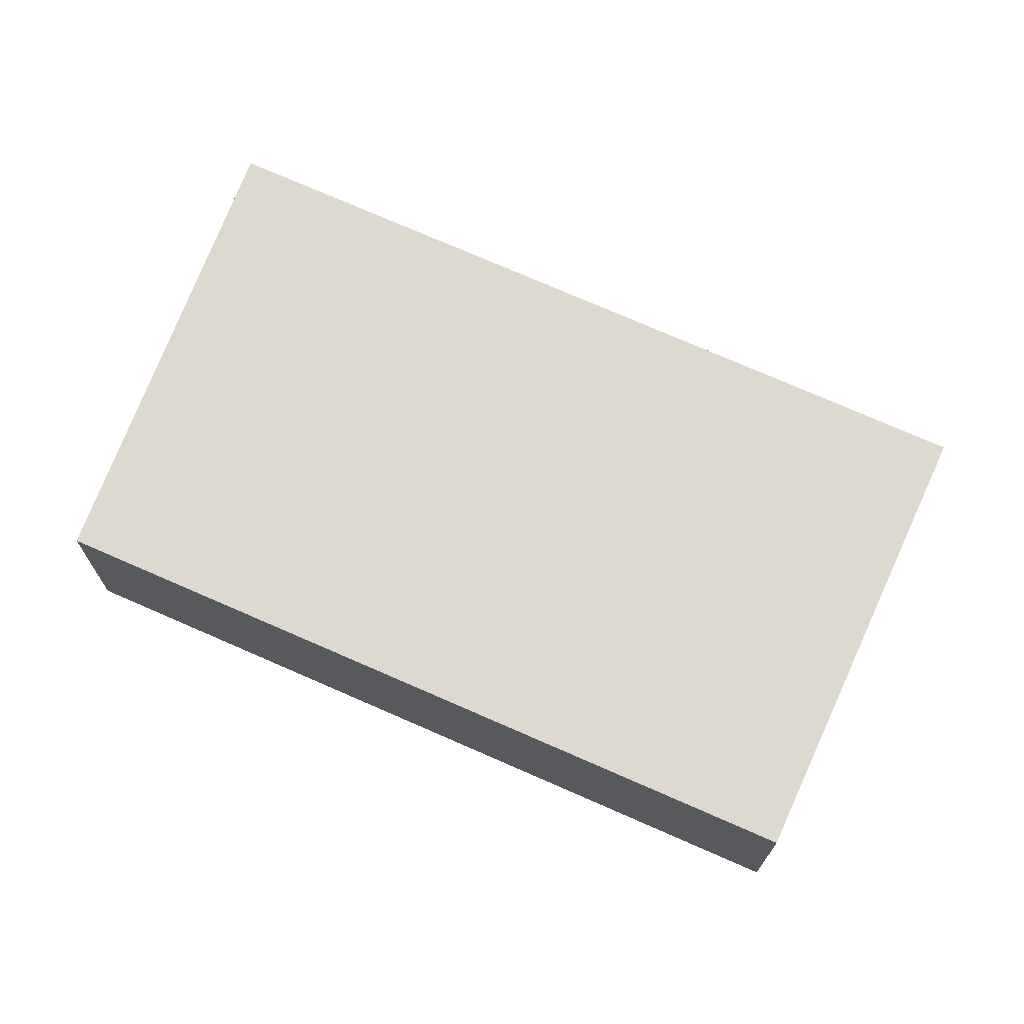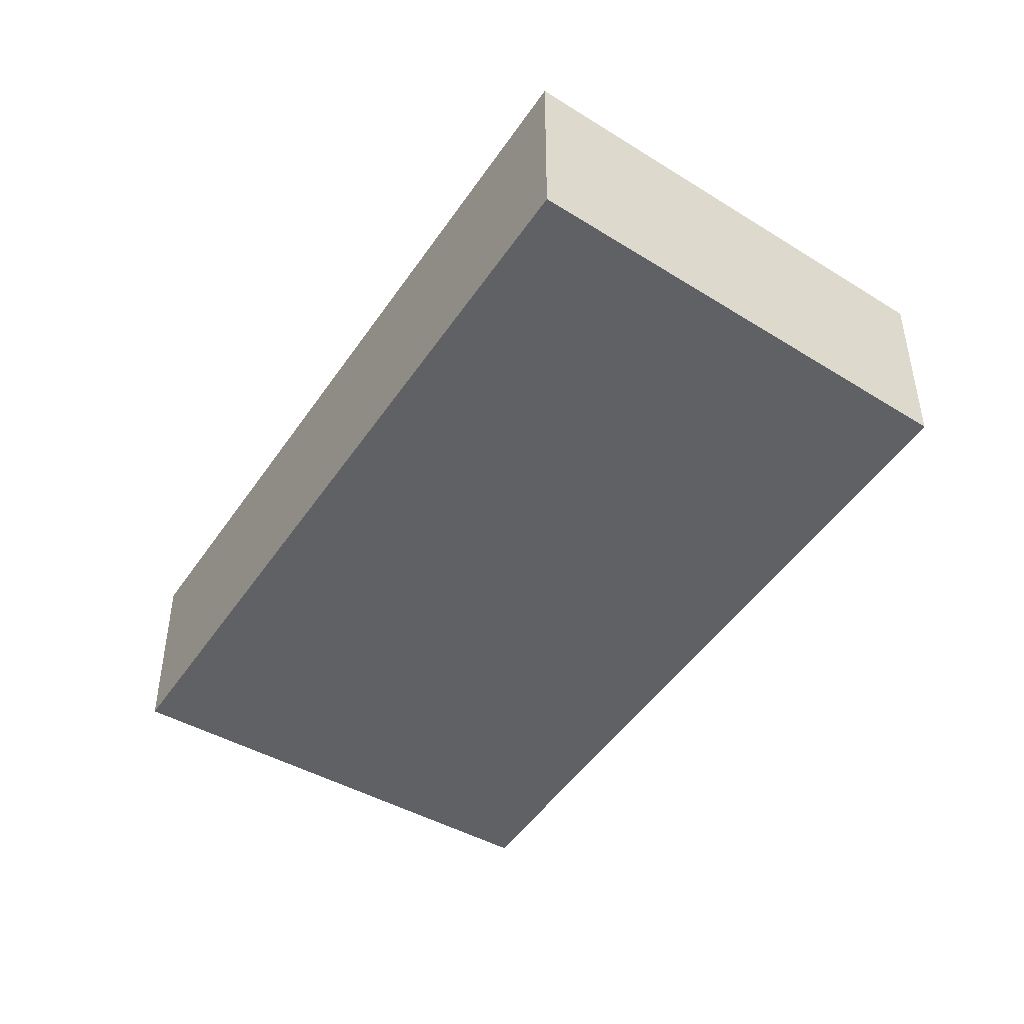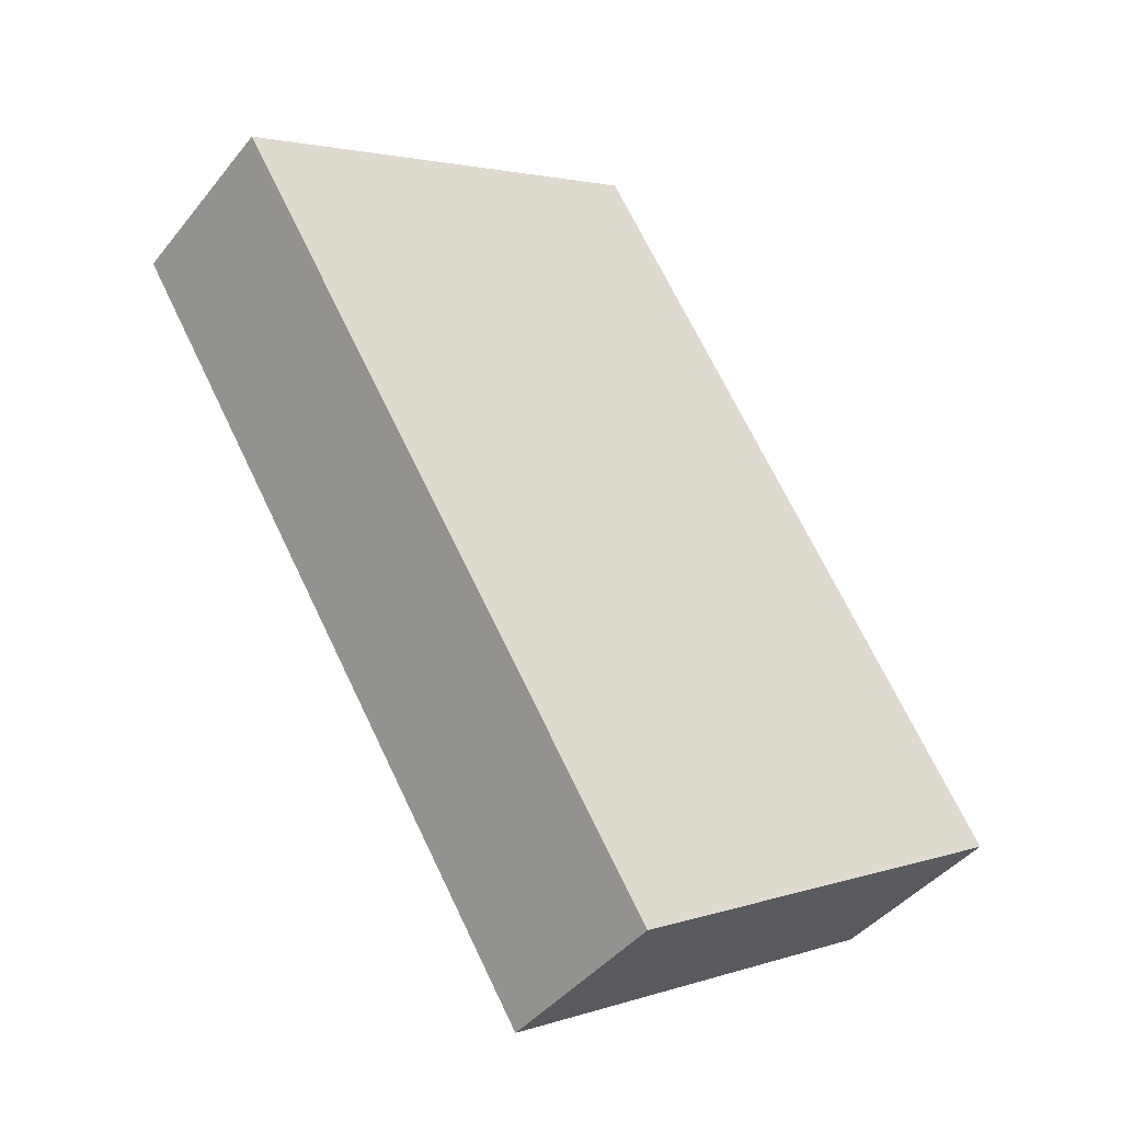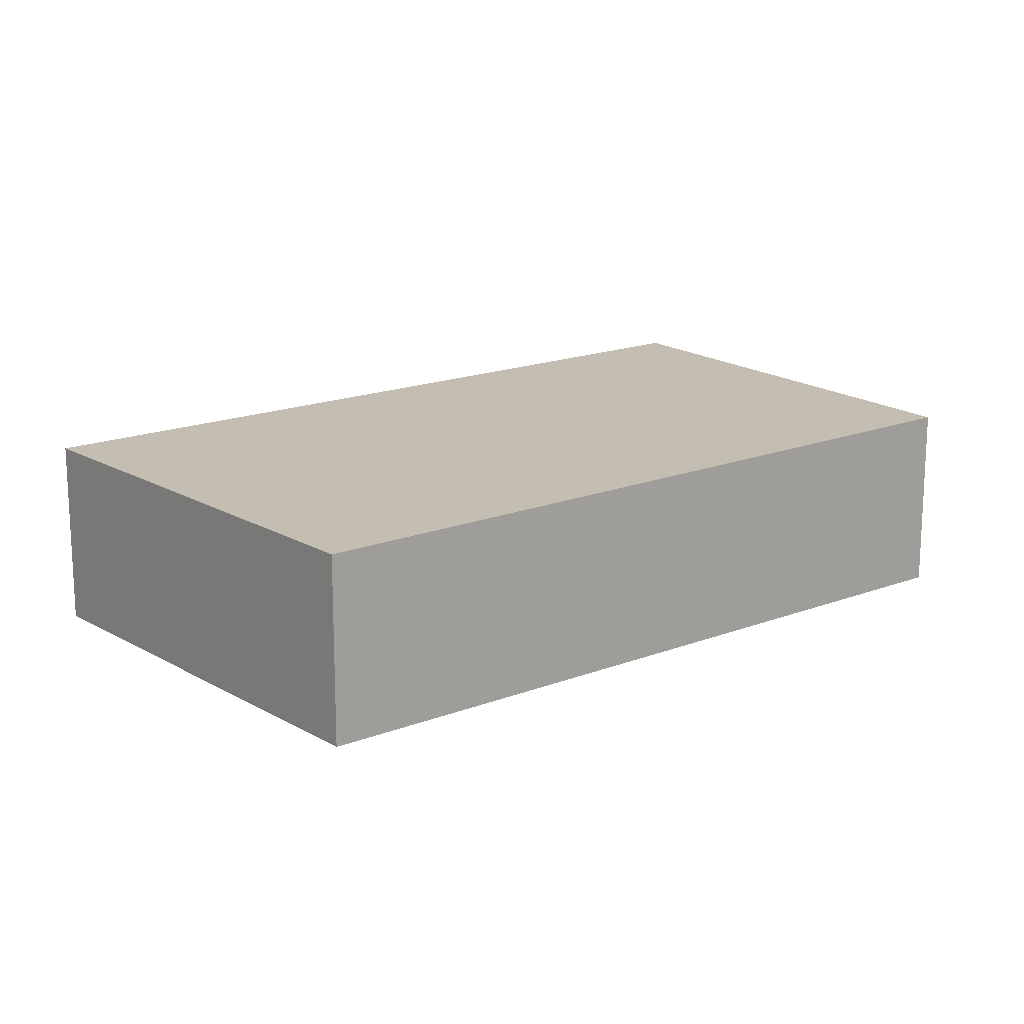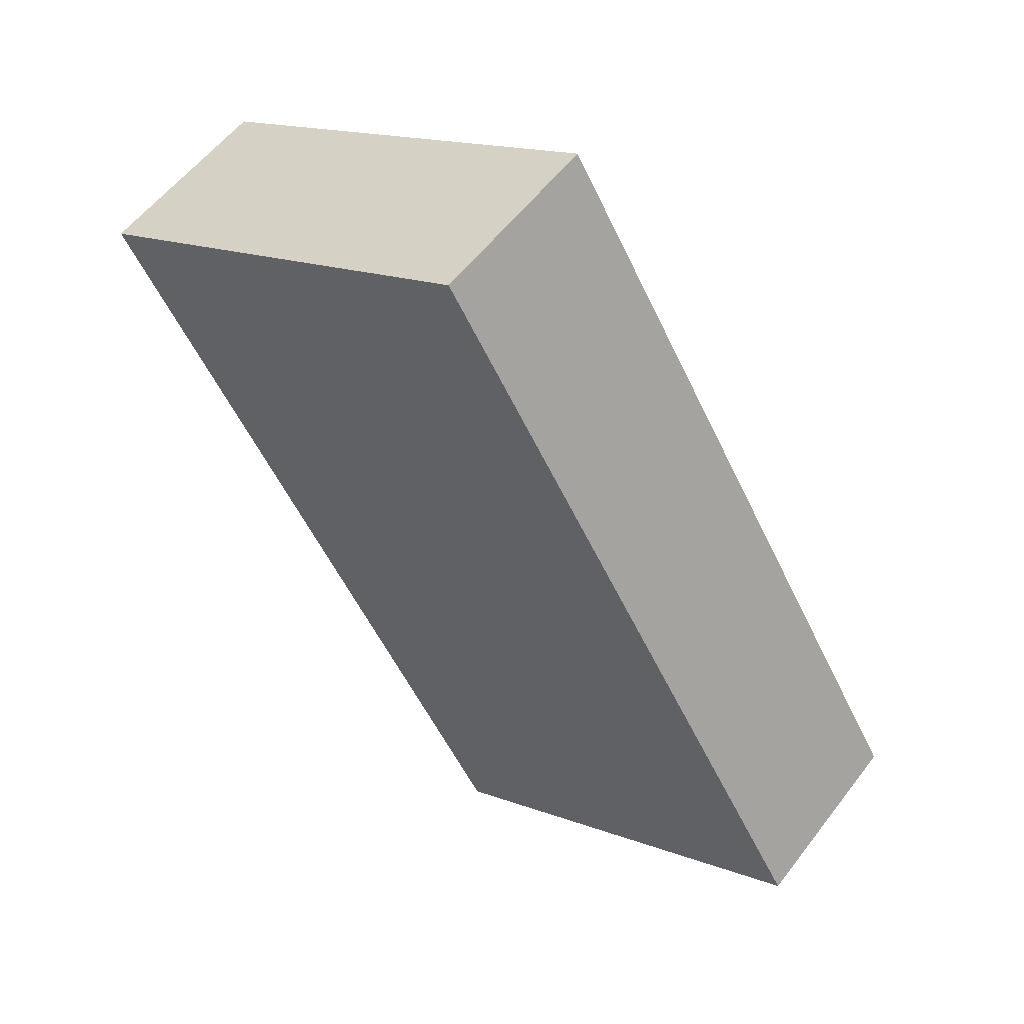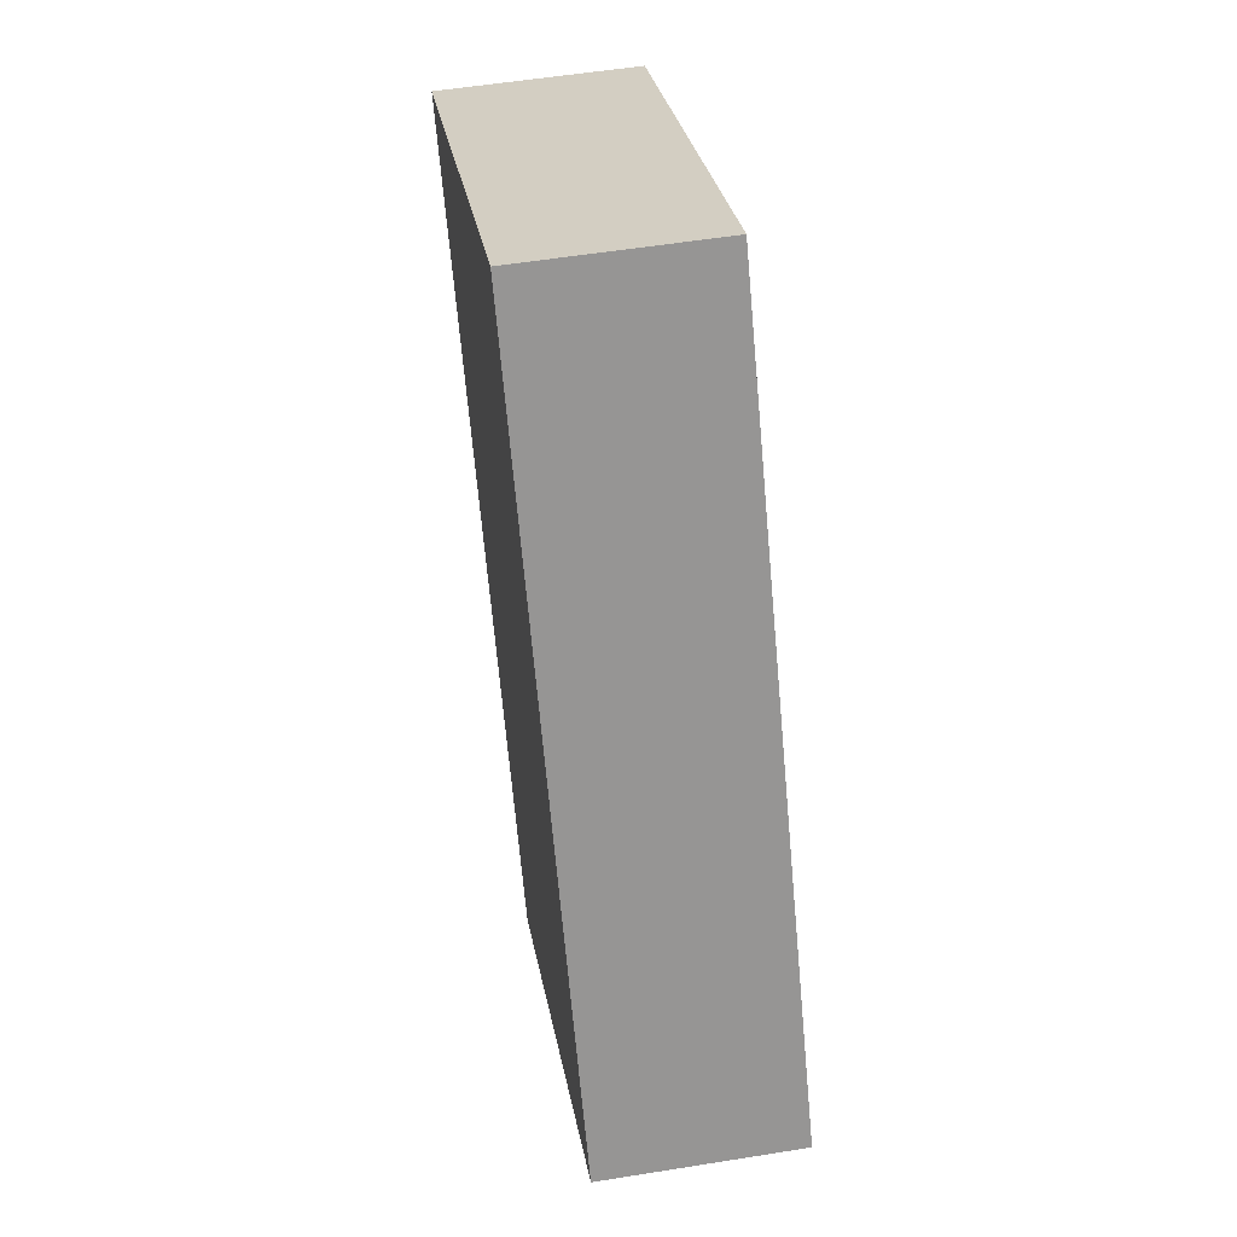
<metadata>
{"format":"obj","ext":"obj","renderer":"f3d","projection":"perspective","resolution":1024,"background":"white","views":[{"elev":71.7,"azim":82.5,"up":"+Y"},{"elev":-47.7,"azim":-63.8,"up":"+Y"},{"elev":-42.4,"azim":-35.2,"up":"+Z"},{"elev":17.2,"azim":20.9,"up":"+Y"},{"elev":56.2,"azim":36.7,"up":"+Z"},{"elev":54.5,"azim":80.3,"up":"+Z"}]}
</metadata>
<code>
v  0 0.574 3.515e-17
v  2.526 0.574 -1.386
v  1.321 0.574 -2.144
v  1.271 0.574 0.681
v  2.526 8.487e-17 -1.386
v  1.321 1.313e-16 -2.144
v  0 0 0
v  1.271 -4.17e-17 0.681
g defaultobject
f 1 2 3
f 2 1 4
f 5 3 2
f 3 5 6
f 6 1 3
f 1 6 7
f 7 4 1
f 4 7 8
f 8 2 4
f 2 8 5
f 5 7 6
f 7 5 8

</code>
